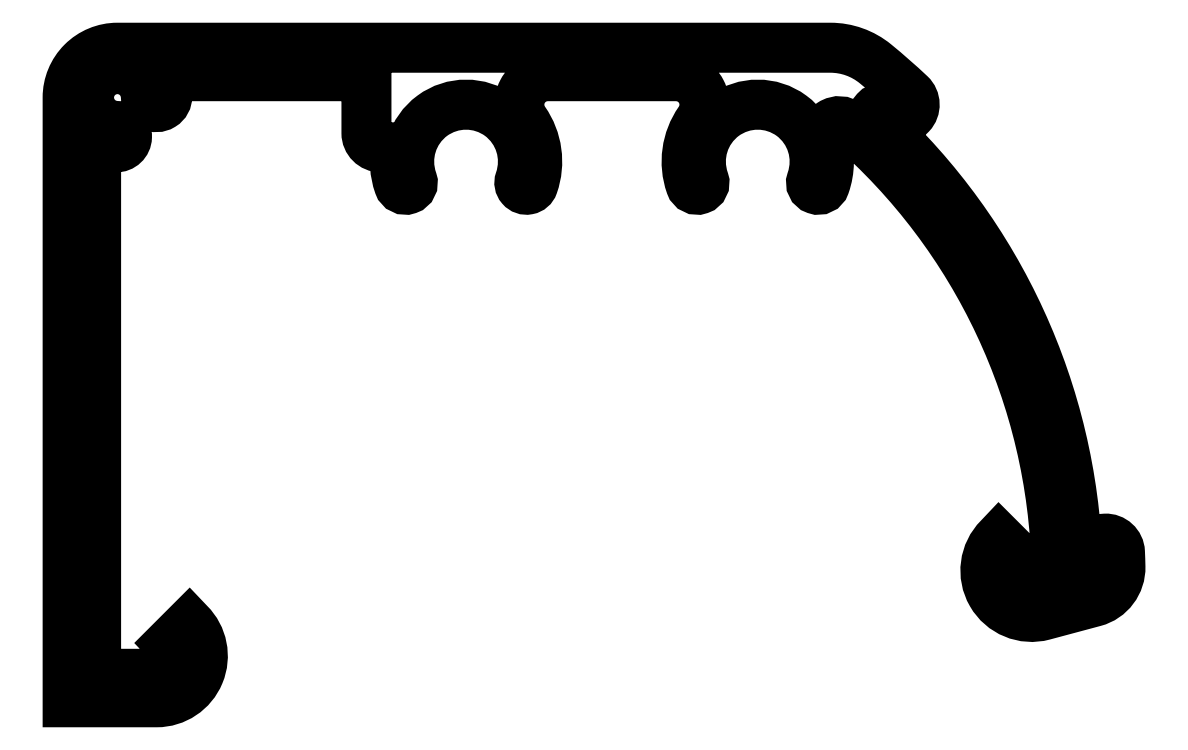
<metadata>
{"format":"dxf","ext":"dxf","renderer":"ezdxf+matplotlib","layout":"modelspace","background":"white","min_lineweight":24,"dpi":150}
</metadata>
<code>
0
SECTION
2
ENTITIES
0
POLYLINE
8
0
66
     1
10
0
20
0
30
0
70
     1
0
VERTEX
8
0
10
1208
20
29.79
30
0
42
1
0
VERTEX
8
0
10
1209
20
29.83
30
0
42
0.002478
0
VERTEX
8
0
10
1209
20
30.27
30
0
42
-1
0
VERTEX
8
0
10
1211
20
30.36
30
0
42
-0.005392
0
VERTEX
8
0
10
1211
20
29.35
30
0
42
-0.3456
0
VERTEX
8
0
10
1209
20
26.88
30
0
0
VERTEX
8
0
10
1205
20
25.93
30
0
42
-0.7673
0
VERTEX
8
0
10
1202
20
31.36
30
0
0
VERTEX
8
0
10
1203
20
30.3
30
0
42
1.589
0
VERTEX
8
0
10
1206
20
29.26
30
0
42
0.2114
0
VERTEX
8
0
10
1192
20
60.4
30
0
42
0.7587
0
VERTEX
8
0
10
1190
20
59.34
30
0
42
-0.1627
0
VERTEX
8
0
10
1190
20
56.17
30
0
42
-1
0
VERTEX
8
0
10
1189
20
56.5
30
0
42
1.407
0
VERTEX
8
0
10
1182
20
56.5
30
0
42
-1
0
VERTEX
8
0
10
1181
20
56.17
30
0
42
-0.2403
0
VERTEX
8
0
10
1181
20
60.67
30
0
42
0.6059
0
VERTEX
8
0
10
1180
20
63.81
30
0
0
VERTEX
8
0
10
1171
20
63.81
30
0
42
0.6059
0
VERTEX
8
0
10
1169
20
60.67
30
0
42
-0.2403
0
VERTEX
8
0
10
1170
20
56.17
30
0
42
-1
0
VERTEX
8
0
10
1169
20
56.5
30
0
42
1.407
0
VERTEX
8
0
10
1161
20
56.5
30
0
42
-1
0
VERTEX
8
0
10
1160
20
56.17
30
0
42
-0.1349
0
VERTEX
8
0
10
1160
20
58.81
30
0
0
VERTEX
8
0
10
1159
20
58.81
30
0
42
-0.4142
0
VERTEX
8
0
10
1158
20
59.81
30
0
0
VERTEX
8
0
10
1158
20
62.31
30
0
0
VERTEX
8
0
10
1158
20
63.81
30
0
0
VERTEX
8
0
10
1143
20
63.81
30
0
42
-0.1039
0
VERTEX
8
0
10
1144
20
62.42
30
0
42
-1
0
VERTEX
8
0
10
1142
20
62.37
30
0
42
2.319
0
VERTEX
8
0
10
1140
20
60.32
30
0
42
-1
0
VERTEX
8
0
10
1140
20
58.82
30
0
42
-0.1039
0
VERTEX
8
0
10
1139
20
59.15
30
0
0
VERTEX
8
0
10
1139
20
25.81
30
0
0
VERTEX
8
0
10
1139
20
21.81
30
0
0
VERTEX
8
0
10
1140
20
21.81
30
0
0
VERTEX
8
0
10
1143
20
21.81
30
0
42
0.6682
0
VERTEX
8
0
10
1144
20
23.95
30
0
0
VERTEX
8
0
10
1145
20
25.36
30
0
42
-0.6682
0
VERTEX
8
0
10
1143
20
19.81
30
0
0
VERTEX
8
0
10
1137
20
19.81
30
0
0
VERTEX
8
0
10
1137
20
25.81
30
0
0
VERTEX
8
0
10
1137
20
62.31
30
0
42
-0.4142
0
VERTEX
8
0
10
1140
20
65.81
30
0
0
VERTEX
8
0
10
1190
20
65.81
30
0
42
-0.1732
0
VERTEX
8
0
10
1194
20
64.68
30
0
42
-0.01726
0
VERTEX
8
0
10
1196
20
62.54
30
0
42
-1
0
VERTEX
8
0
10
1195
20
61.09
30
0
42
0.002669
0
VERTEX
8
0
10
1194
20
61.41
30
0
42
1
0
VERTEX
8
0
10
1194
20
60.68
30
0
42
-0.2009
0
SEQEND
8
0
0
ENDSEC
0
EOF

</code>
